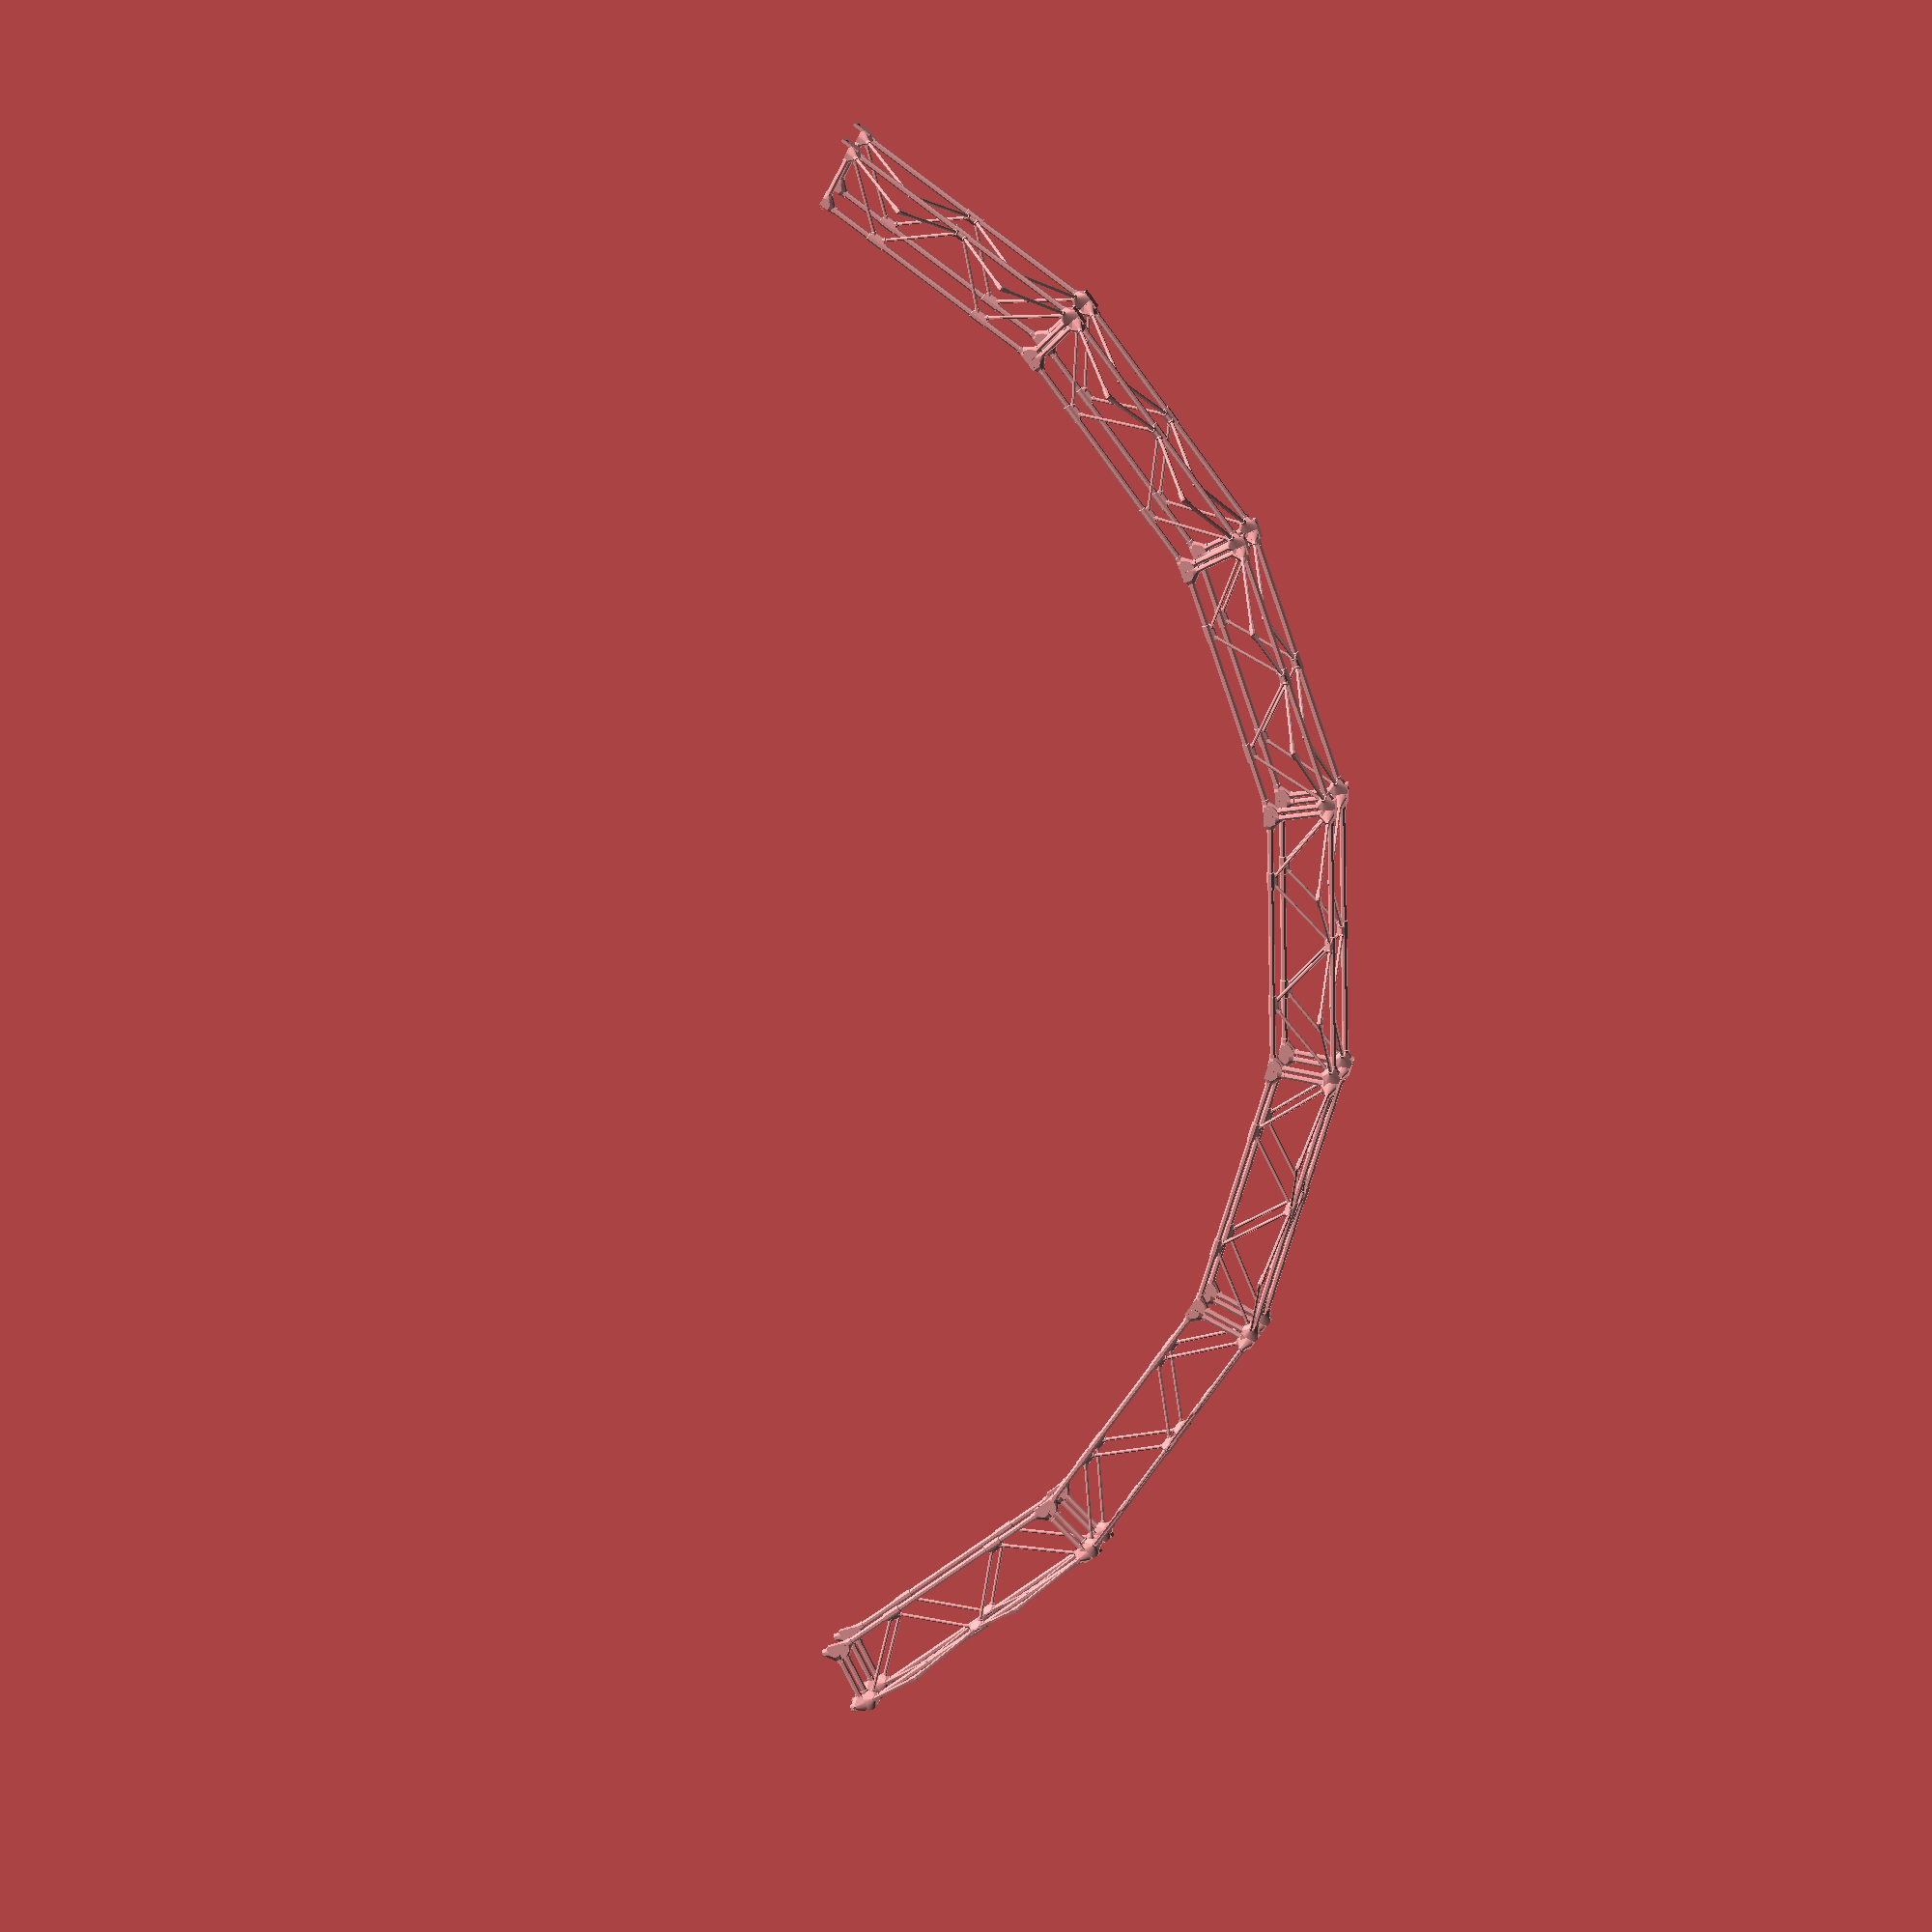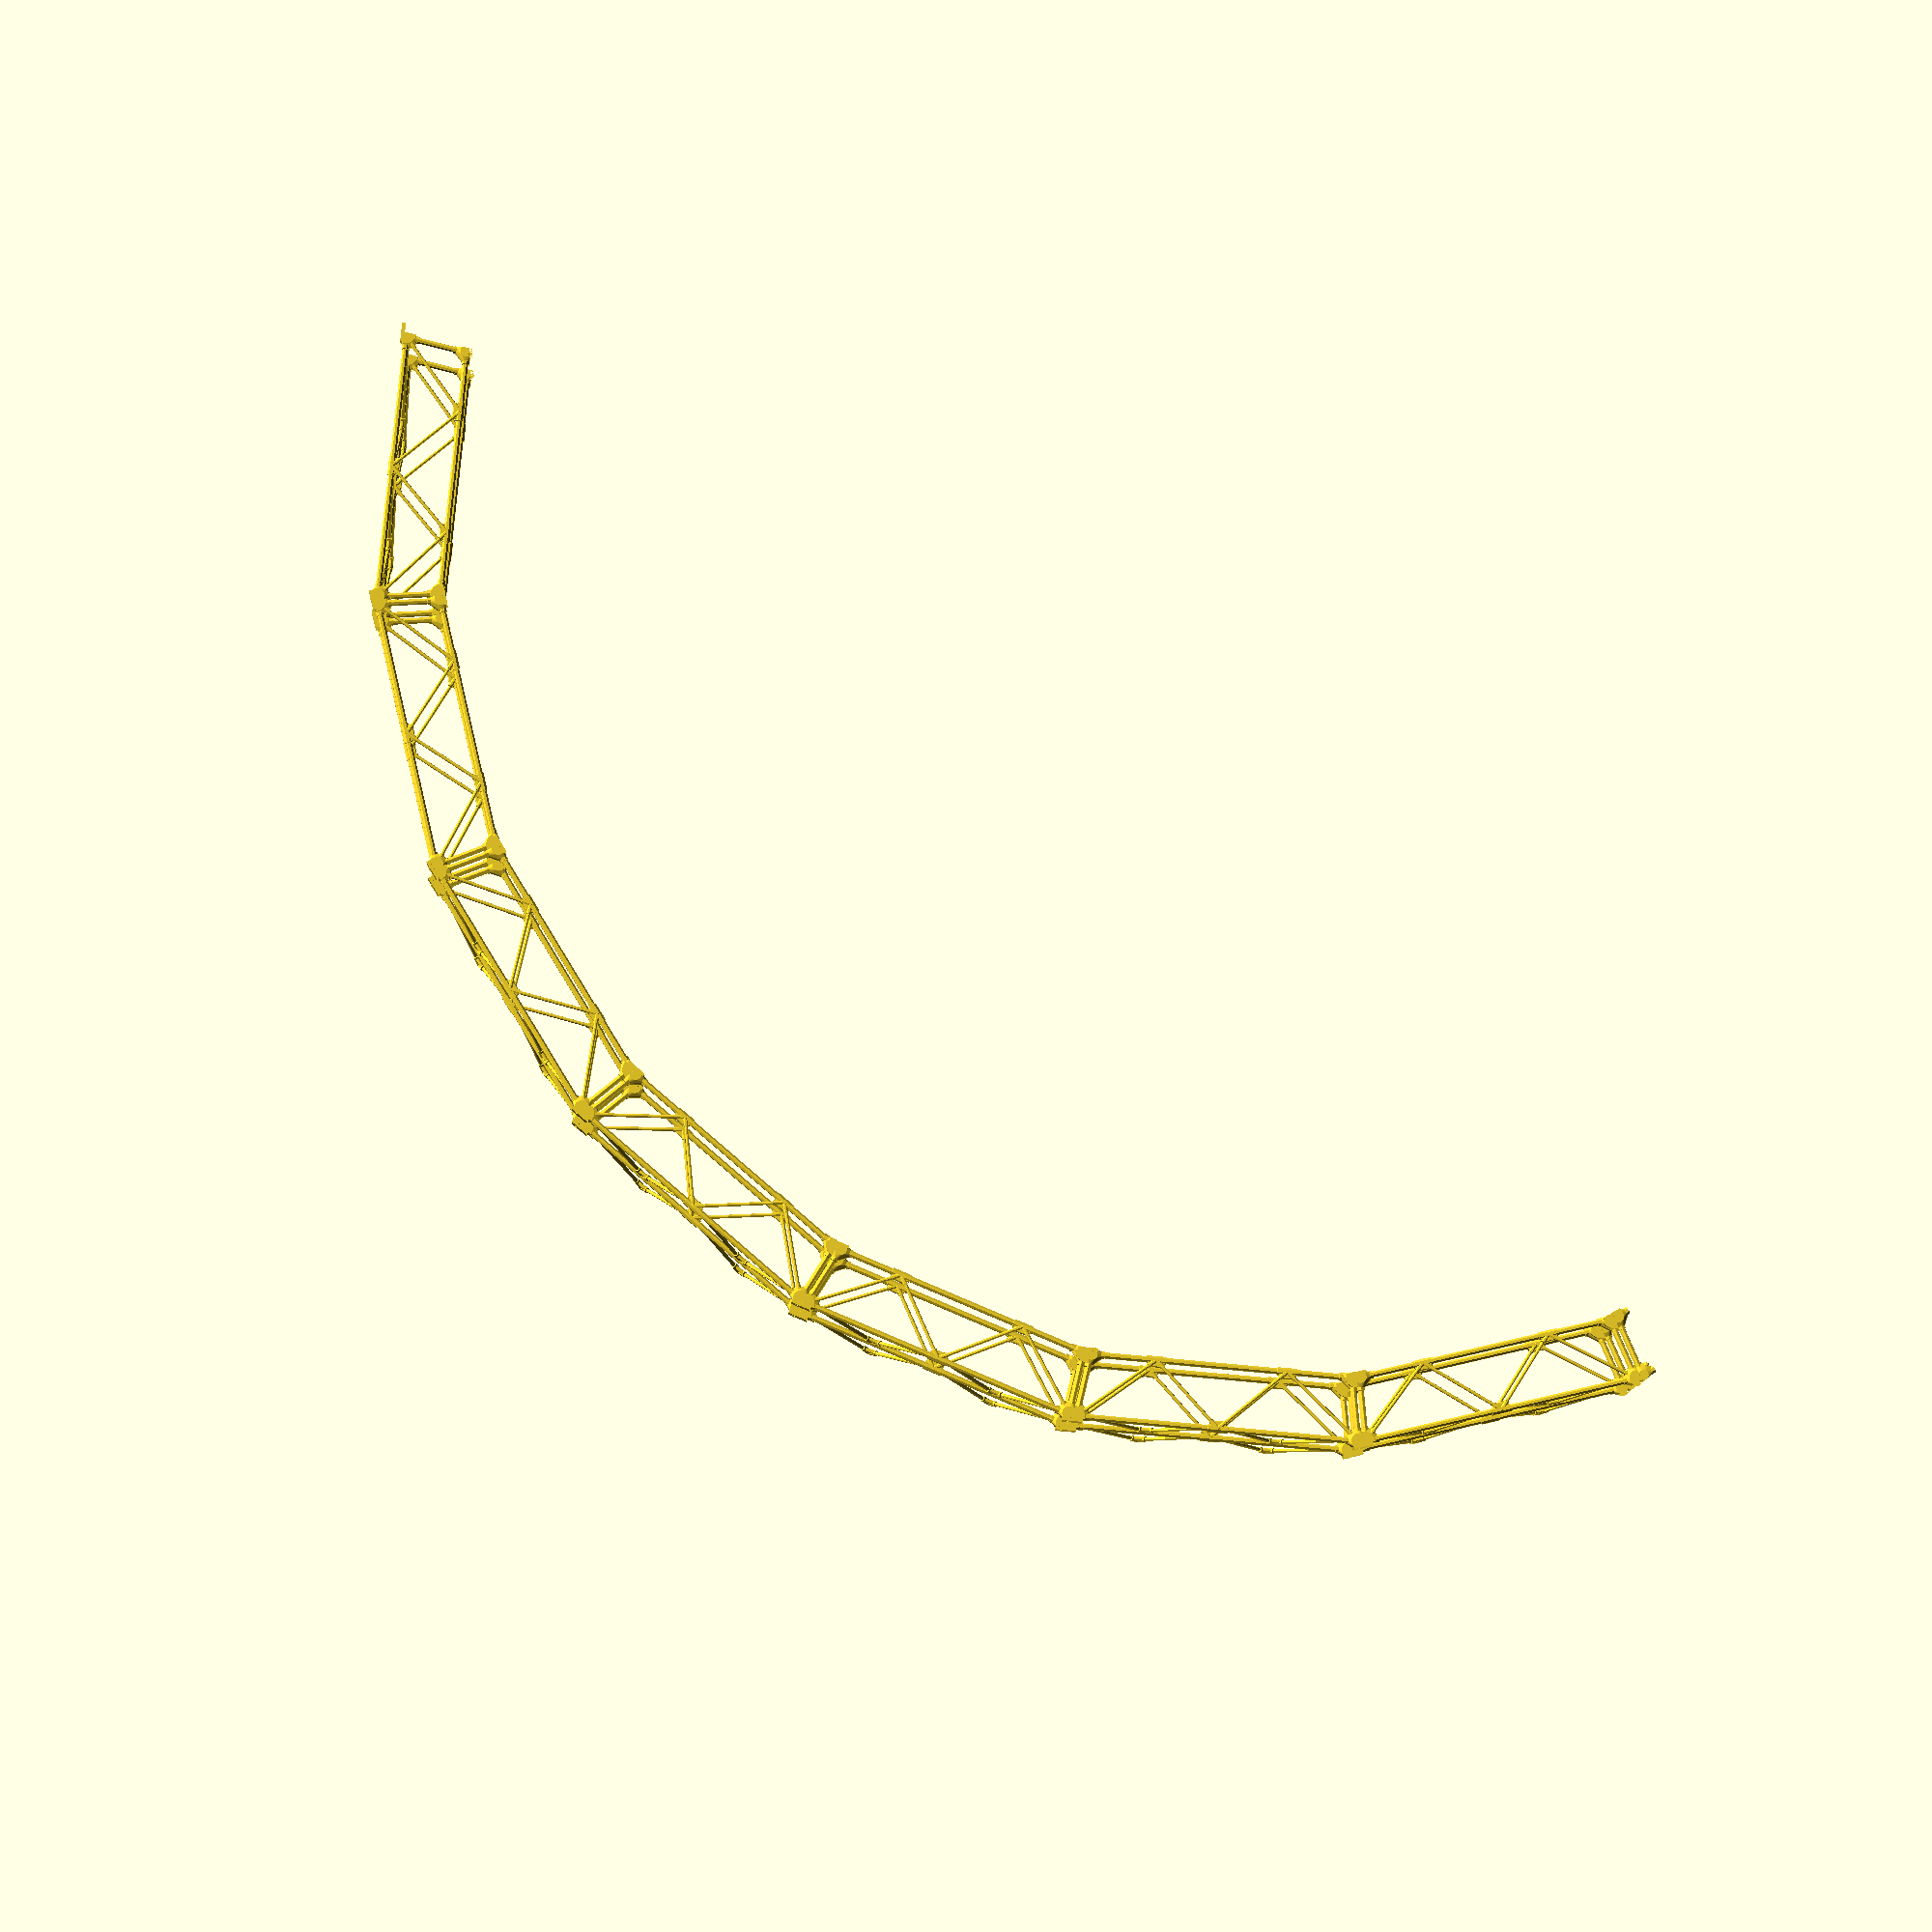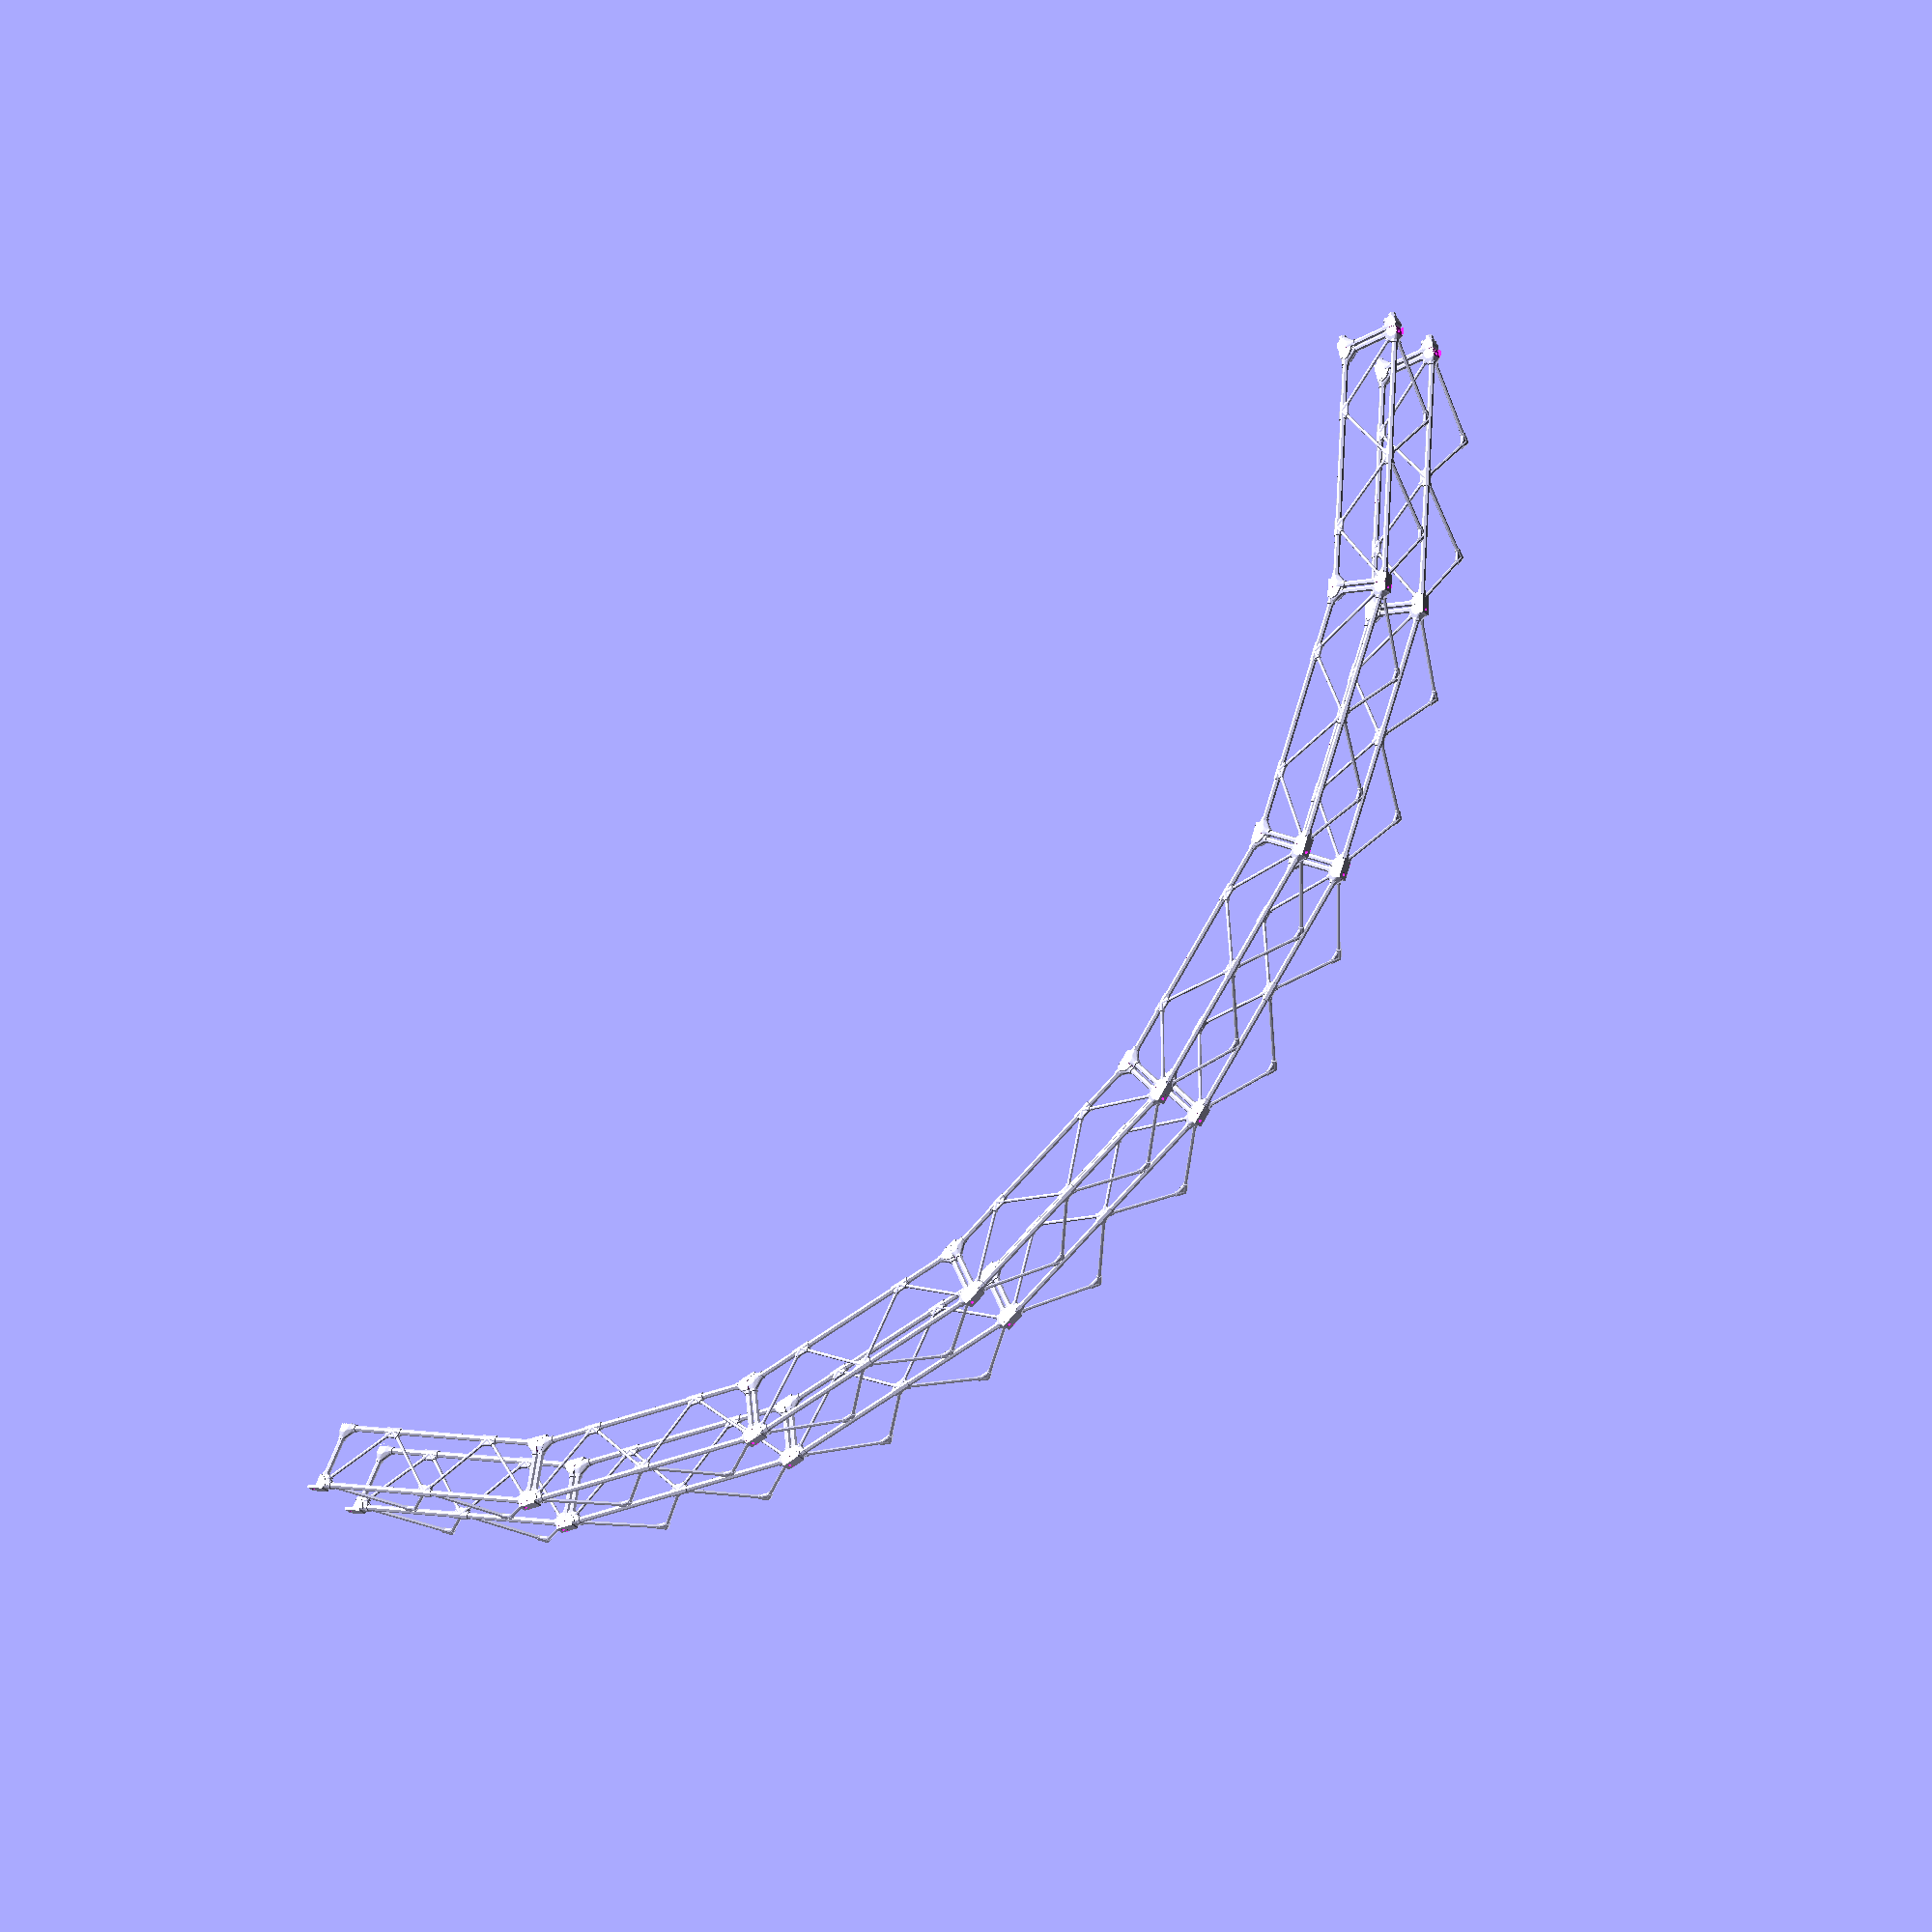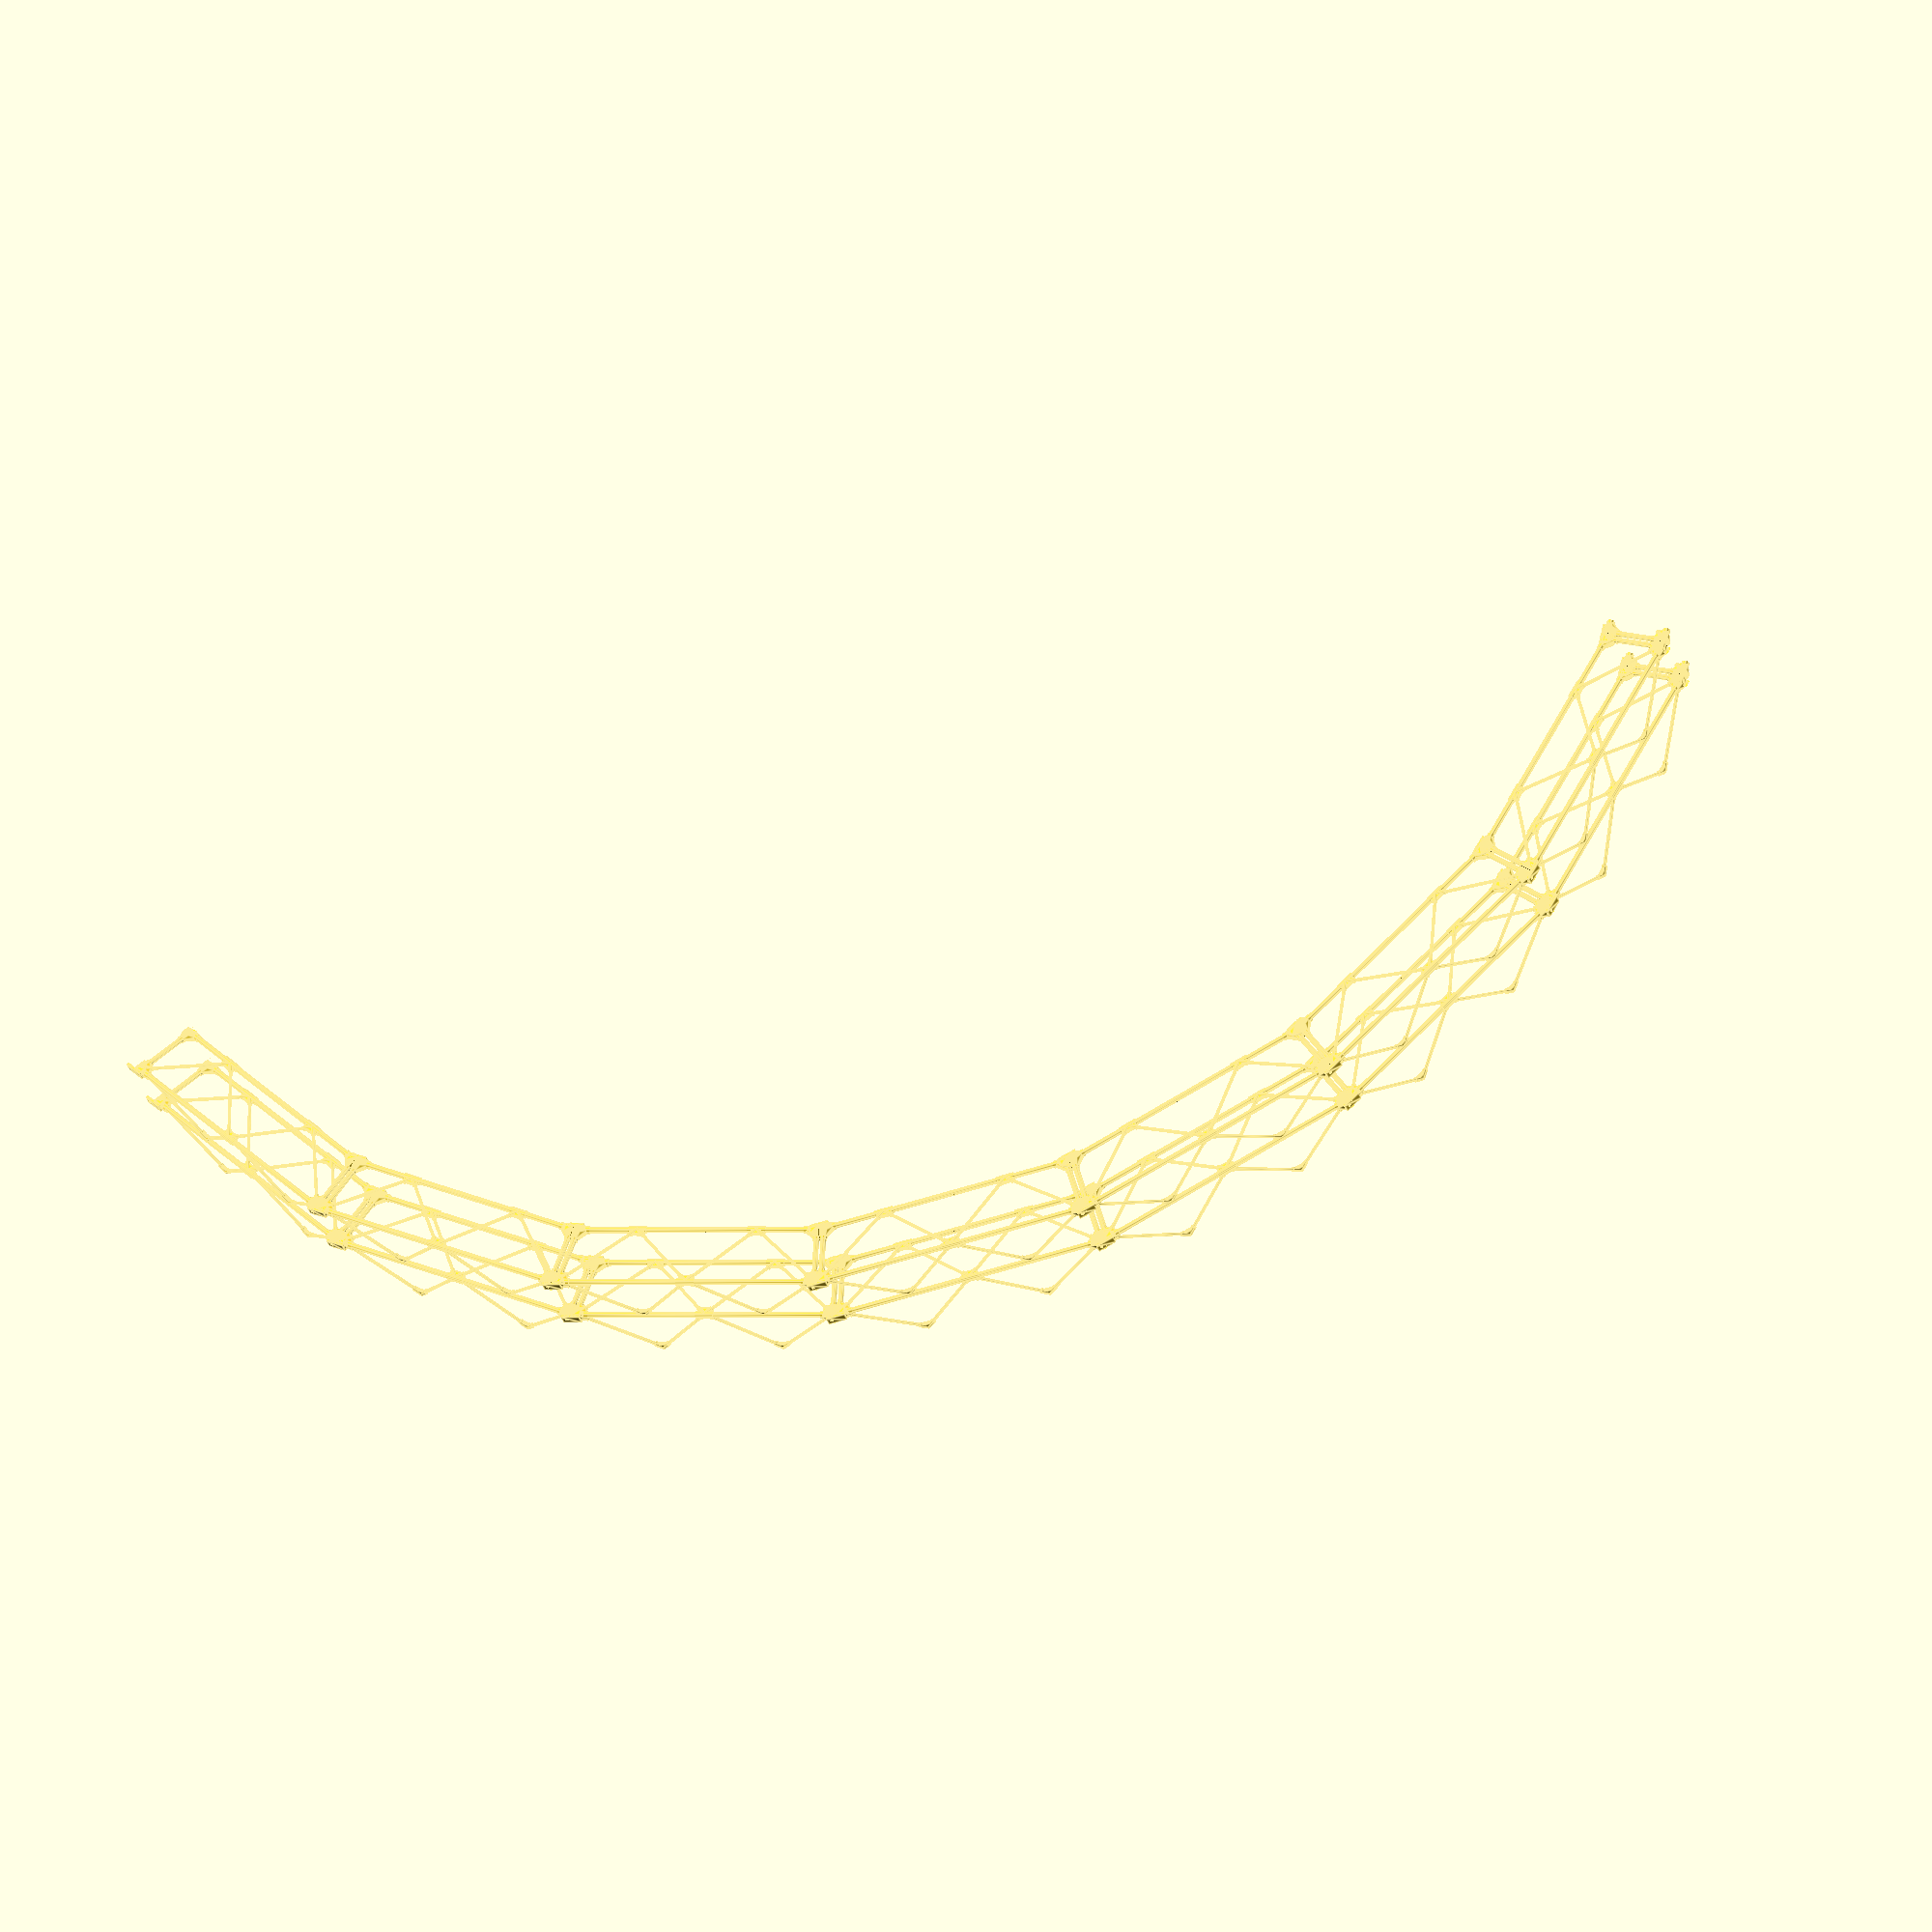
<openscad>
/*
 Geometric exploration for a 3D truss arch assembled from flat segments.
 This version joins trusses with pins and prongs.
 
 Constraints:
    - Segments should stack together for shipping
    - Segments should primarily self-align for assembly
    - Robot-friendly joints

 Dr. Orion Lawlor, lawlor@alaska.edu, 2024-09-09 (Public Domain) 
*/
$fs=0.1; $fa=5;

inch=25.4; // file units are mm

scale=0.5; // scale for overall length of part


// Diameters of frame rods
//rodOD_big = 0.300*inch + 0.4;  // driveway marker rods, plus some clearance
//rodOD_diag = 3.3; // <- carbon fiber rods, plus minimal clearance

// scale-up versions
rodOD_big = 10;
rodOD_diag = 6; 


rodOD_top = rodOD_big; // top long rods
rodOD_bot = rodOD_big; // bottom long rods
rodOD_up = rodOD_big; // upright rods
rodOD_ldia = rodOD_diag; // long diagonals
rodOD_sdia = rodOD_diag; // short diagonals


// Coupling happens via M3 screws tapped in
couplerID = 2.4/scale;
couplerOD = 3.1/scale;
couplerwall=2/scale;
couplertaper=2/scale;
couplerZ = 10/scale; // length embedded into vertex


// Vertex locations are where tube centerlines cross
trussXtop = 230; // origin-centerline distance along top, between mating segments
trussZ = 100; // top to bottom height

truss_angle = 18; // degrees rotation to next truss segment = 90 deg / 5 segments
truss_hangle = truss_angle/2; // half-angle is the angle of one sloped end of a truss

truss_wall = 1.6;

truss_clearance=0.1; // distance between two adjacent trusses

trussXbot=trussXtop-trussZ*tan(truss_hangle);

baseplate=2; // thickness of plate on front face

trimE=[0,-90+truss_hangle,0]; // euler rotation for trim

couplerF=[trussXtop,0,0]; // center of front coupler
couplerB=[-trussXbot,0,-trussZ]; // center of back coupler

couplerE=[0,-90+truss_hangle,0]; // euler rotation for couplers (positive on front, negative on back)

// This is the symmetry center of the truss end interface: 180 degree symmetry about this point
truss_end_center = [(trussXtop+trussXbot)/2, 0, -trussZ/2];
// Same thing in XZ plane
truss_end_centerXZ = [truss_end_center[0],-truss_end_center[2],0];

truss_endZ = 16; // Z thickness of end prongs
truss_end_prong = truss_endZ; // end prong sticks out this far
truss_endY = 5; // end prong Y thickness
truss_end_support=20; // rounded area behind truss end
truss_end_raiseY=rodOD_big/2; // height above centerline for prong start

// Move to this end of this truss in the XZ plane
module truss_end_shiftXZ(flipX=0,flipZ=0)
{
    rotate([-90,0,0]) 
        translate(flipX?flip(truss_end_centerXZ):truss_end_centerXZ) 
            rotate(flipX*[0,0,180-truss_angle])
                rotate(flipZ*[0,0,180])
                        children();    
}

// This is the 2D XZ interface of the front top end of the truss.
//   Flipping and rotating makes the other dimensions from this.
module truss_end_XZ(Ythick=truss_endY,Xshift=truss_clearance) {
    rotate([0,0,truss_hangle])
    translate((trussZ/2 + truss_end_raiseY)*[0,1])
    {
        translate([Xshift,0])
        scale([1,-1]) intersection() {
            circle(r=truss_end_support);
            square([truss_end_support,truss_end_support]);
            rotate([0,0,+truss_hangle]) // trim back corner
                square([truss_end_support,truss_end_support]);
        }
        
        rotate([0,0,-truss_hangle])
            translate([0,Ythick/2])
                square([2*truss_end_prong,Ythick],center=true);
    }
}

// Extrude 3D truss end, and add mounting bolt support
module truss_end_extrude(add=1) {
    // Mounting bolt centerline
    boltcenter=(trussZ/2 + truss_end_raiseY)*[-sin(truss_hangle),cos(truss_hangle)]-[truss_end_prong/2,0];
    boltrot=[90,0,0]; // tilt angle for mounting bolt

    difference() {
        linear_extrude(height=truss_endZ,center=true,convexity=4)
            children();
        
        // Add hole through tab
        if (add) translate(boltcenter) rotate(boltrot) 
            cylinder(d=couplerOD,h=3*truss_endY,center=true);
    }
    
    // Subtract thread tap space
    if (add==0) translate(boltcenter) rotate(boltrot) {
        cylinder(d=couplerID,h=couplerZ);
        // tapered cylinder to guide screw or tap in
        taper=couplertaper;
        cylinder(d1=taper+couplerID,d2=couplerID,h=taper);
    }
}

// Create positive truss ends
module truss_end_positive() {
    for (flipX=[0,1])
        truss_end_shiftXZ(flipX,1) truss_end_extrude(1) truss_end_XZ();
}

// Create negative truss ends, with clearance for nut
module truss_end_negative() {
    clearance=truss_clearance;
    for (flipX=[0,1])
        truss_end_shiftXZ(flipX,0) truss_end_extrude(0) offset(r=clearance) truss_end_XZ(2*truss_endY,0);
}



// Tap plastic for M3 assembly screw at this diameter
M3_tapID = 2.3;
M3_shaftOD = 3.1;
M3_thru = 3.3;
M3_headOD=7; // head of M3, plus clearance



// Advance to next truss center
module truss_advance(dir=+1)
{
    translate([trussXtop*dir,0,0]) 
        rotate([0,truss_angle*dir,0])
            translate([trussXtop*dir,0,0])
                children();
}

// Advance to this n'th truss center
module truss_advanceN(n)
{
    if (n==0) children();
    if (n>0) truss_advance(+1) truss_advanceN(n-1) children();
    if (n<0) truss_advance(-1) truss_advanceN(n+1) children();
}

// Truss vertex locations
setbackX = rodOD_big*0.6; // each side ends this early, to leave space for joint
TL = [ trussXtop-setbackX, 0,0 ];
TR = TL + [0,+8,0];
BL = [ trussXbot-setbackX, 0,-trussZ];
BR = BL + [0,-8,0];


bays = 2; // on each side, this many diagonal bays


// Mirror this 3D point around X axis, with setback
function flip(p) = [-p[0],p[1],p[2]];
function minusX(p) = [-p[0],p[1],p[2]];




// Draw a tube passing through these points
module tube_list(list,OD,end=0)
{
    fn=8;
    for (i=[0:end?end:len(list)-2]) 
    hull() {
        translate(list[i]) sphere($fn=fn,d=OD);
        translate(list[(i+1)%len(list)]) sphere($fn=fn,d=OD);
    }
}

// Tube list, then flipped
module tube_listF(pair,OD)
{
    tube_list(pair,OD);
    tube_list([flip(pair[0]),flip(pair[1])],OD);
}

module tube_list_closed(list,OD) {
    tube_list(list,OD,len(list)-1);
}

// Front set of truss tubes only
module truss_tubes_front(enlarge=0)
{
    tube_list([TL,BL],rodOD_up+2*enlarge);
}
// Back set of truss tubes only
module truss_tubes_back(enlarge=0)
{
    tube_list([flip(TL),flip(BL)],rodOD_up+2*enlarge);
}

// Compute the center of this top bay vertex
bayY = -2; // -rodOD_big/2 + rodOD_diag/2; // <- put diagonals flat on build plate
function topbay(b) = [b*(trussXtop-setbackX)/bays,bayY,0];
function botbay(b) = [b*(trussXbot-setbackX)/bays,bayY,-trussZ];
// Compute vertex v (0 or 1) of bay b (0..bays)
//function bay_vertex(b,v) = (b%2)?
//    ( v?topbay(b):botbay(b+1) ):
//    ( v?botbay(b):topbay(b+1) );
function bay_vertex(b,v) = (b%2)?
    ( v?botbay(b):topbay(b+1) ):
    ( v?topbay(b):botbay(b+1) );
function upright_bay(p) = [ p[0], -p[2], p[1] ];
    
    
// Full set of truss tubes
module truss_tubes(enlarge=0)
{
    
    tube_list([flip(TL),TL],rodOD_top+2*enlarge);
    tube_list([flip(BL),BL],rodOD_bot+2*enlarge);

    truss_tubes_front(enlarge);
    truss_tubes_back(enlarge);
    
    // Even bays, starting from center
    for (b=[0:bays-1])
    {
        d = rodOD_sdia+2*enlarge;
        p=bay_vertex(b,0);
        n=bay_vertex(b,1);
        
        tube_listF([p,n],d);
        tube_listF([upright_bay(p),upright_bay(n)],d);
    }
    
}

// One generic truss vertex, centered at this point
module truss_vertex(p,wall=truss_wall,range=25) 
{
    difference() {
        union() {
            
            intersection() {
                translate(p) sphere(r=range);
                
                truss_tubes(wall);
            }
        }
        
        //if (wall>0)
        //    truss_tubes();
    }
}

// One truss vertex, with webbed walls connecting the convex hull
module truss_vertex_webbed(p,end=0,extraweb=0,range=20)
{
    truss_vertex(p,range=1.1*range);
    hull() {
        truss_vertex(p,wall=0,range=range);
        if (end) {// reinforcing around mount bolt
            translate(p) rotate([90,0,0]) cylinder(d=16+2*extraweb,h=truss_endZ,center=true);
        }
        children();
    }
}

    
// Trim off the front face here
module truss_front_trim(trimdir=+1)
{
    translate([trussXtop,0,0]) rotate(trimE)
        translate([0,0,(-500+truss_clearance)*trimdir]) cube([1000,1000,1000],center=true);
}

// Project 3D point onto the YZ plane.
function projectYZ(p,henlarge) = [ p[1]+henlarge, p[2] ];

// Y-Z cross section of truss, enlarged in horizontal axis
module truss_sectionYZ(henlarge=0)
{
    polygon([
        projectYZ(TL,henlarge),projectYZ(TR,-henlarge),
        projectYZ(BR,-henlarge), projectYZ(BL,henlarge),
    ]);
}
    
// Front vertex that has an assembly nut
module truss_vertex_frontback(p,back=0,extraweb=0)
{
    fp = back?flip(p):p;
    difference() {
        union() {
            truss_vertex_webbed(fp,1,extraweb) {
                children(); //<- add any reinforcing here
            }
        }
        
        // Don't clog up tubes
        //truss_tubes();
        
        // Trim flat to avoid interfering with next truss
        if (back) {
            truss_advance(-1)
                truss_front_trim(-1);
        } else {
            truss_front_trim();
        }
    }
}

// The full set of front vertexes
module truss_vertexes_front()
{
    truss_vertex_frontback(TL,0) children();
    truss_vertex_frontback(BL,0,2) children();
}

// The full set of back vertexes
module truss_vertexes_back()
{
    truss_vertex_frontback(TL,1,4) children();
    truss_vertex_frontback(BL,1) children();
}

// The full set of vertexes in the truss
module truss_vertexes()
{
    truss_vertexes_front();
    truss_vertexes_back();
    for (b=[0:bays-1]) {
        bayrange=15;
        p=bay_vertex(b,1);
        truss_vertex_webbed(p,range=bayrange);
        if (b>0) truss_vertex_webbed(flip(p),range=bayrange);
        if ((b%2)!=0) {
            up=upright_bay(p);
            truss_vertex_webbed(up,range=bayrange);
            truss_vertex_webbed(flip(up),range=bayrange);
        }
    }
}

// Full truss
module truss_full(Yscale=1,tubeYshift=0) {
    difference() {
        union() {
            truss_vertexes();
            translate([0,tubeYshift,0]) scale([1,Yscale,1]) truss_tubes();
            truss_end_positive();
        }
        truss_end_negative();
    }
    
}

// Printable end tubes
module truss_printable() {
    rotate([90,0,0]) 
        scale([1,1,1]*scale) 
        difference() {
            Yscale=1.0; // stretch Y to reach flat base while printing
            Yshift=2;
            truss_full(Yscale,-Yshift);
            // trim base flat for printing
            base_startY=truss_endZ/2;
            translate([0,-1000-base_startY,0]) cube([2000,2000,2000],center=true);
        }
    //translate([0,0,trussXtop]) printable_front_box(1);
    //translate([0,0,trussXtop]) printable_back_box(1);
}


// Print length between these two points
module truss_length_print(desc, p1, p2)
{
    l = norm(p1-p2);
    echo(desc,l);
}

// Print lengths of composite rods needed
module truss_lengths() {
    truss_length_print("Top long rods: ",flip(TL),TL);
    truss_length_print("Bot long rods: ",flip(BL),BL);
    truss_length_print("Bot diagonal: ",flip(BL),BR);
    truss_length_print("Up diagonal: ",flip(BL),TL);
    truss_length_print("Front uprights: ",TL,BL);
    truss_length_print("Front top cross: ",TL,TR);
    truss_length_print("Front bot cross: ",BL,BR);
    truss_length_print("Back diagonal cross: ",flip(TL),flip(BR));
}


// Demo of mating surfaces
module truss_demo_mate(arch=1) {
    truss_full();

    if (arch) {
        #if (1) for (dir=[-1,+1]) truss_advance(dir) 
            truss_full();
    }
    else {
        #for (dir=[-1,+1]) translate([dir*(trussXtop+trussXbot),0,-trussZ]) rotate([180,0,0]) 
            truss_full();
    }
}

// Full demo of truss arch
module truss_demo_fullarch(len=3)
{
    for (n=[-len:+len]) truss_advanceN(n)
        truss_full();
    // Extra crossbar at start
    truss_advanceN(-len-1) {
        truss_vertexes_front();
        truss_tubes_front();
    }
}

// Demonstrates trusses stacked up for shipping
module truss_demo_stack(n=5)
{
    deltaY=20;
    deltaZ=10;
    rotate([90-4,0,0])
    for (y=[0:n-1]) {
        odd=0; // (z%2);
        translate([odd*3,y*deltaY,(y%2)*deltaZ])
        rotate([0,0,odd?180:0]) // flip every other truss
            truss_full();
    }
}

//truss_vertexes();
//truss_printable();
//truss_lengths();

// Demo versions:
//truss_demo_mate(1);
//truss_demo_mate(0);
truss_demo_fullarch(); translate([0,trussZ,0]) truss_demo_fullarch();
//truss_demo_stack();


</openscad>
<views>
elev=348.0 azim=266.6 roll=281.1 proj=o view=solid
elev=287.6 azim=186.1 roll=40.3 proj=p view=solid
elev=318.6 azim=137.8 roll=334.2 proj=o view=solid
elev=306.0 azim=161.9 roll=354.0 proj=o view=edges
</views>
